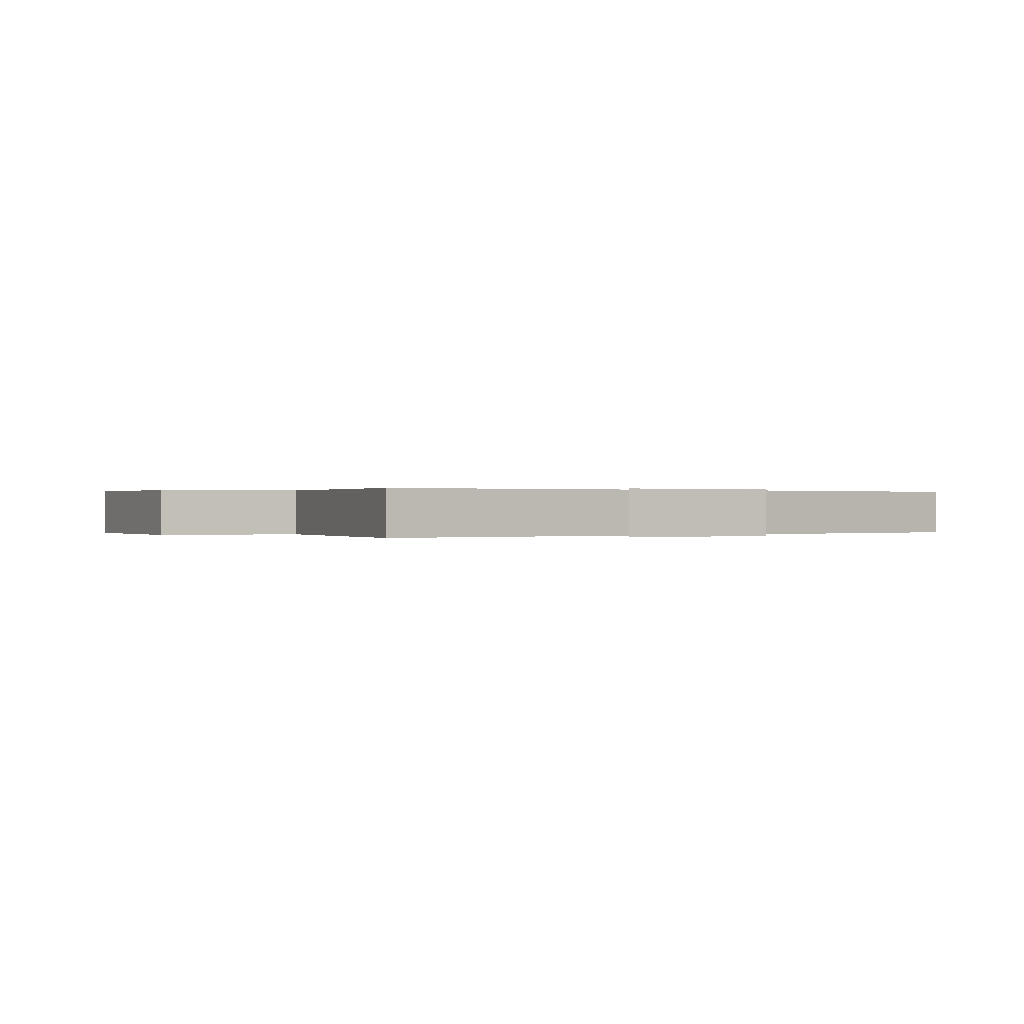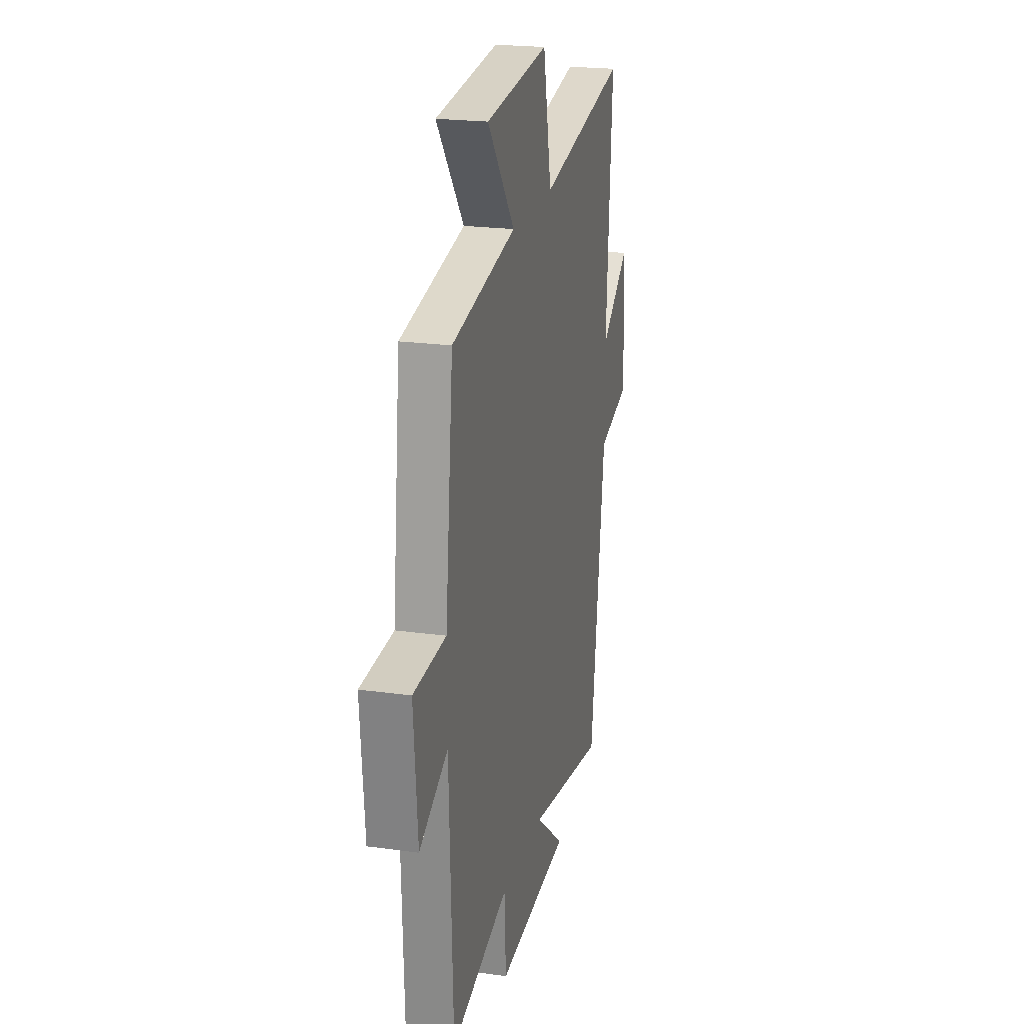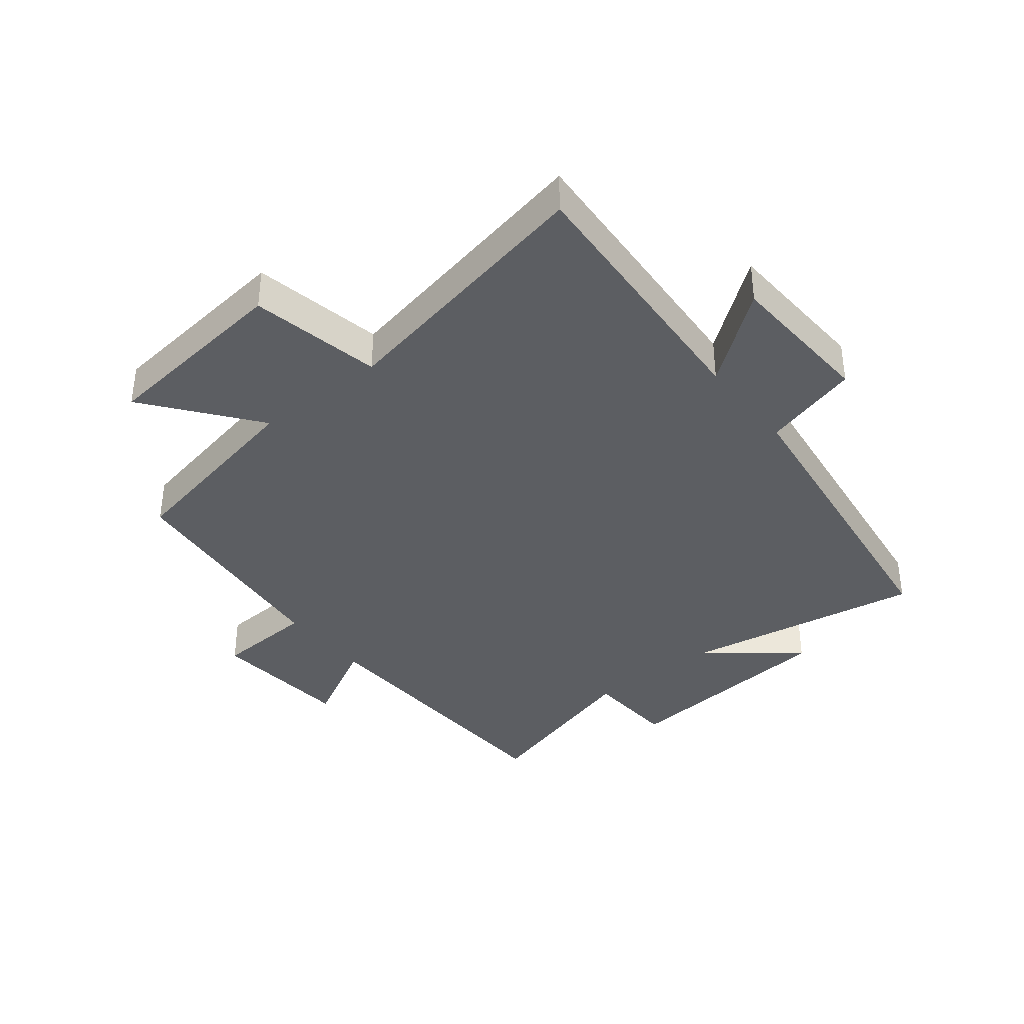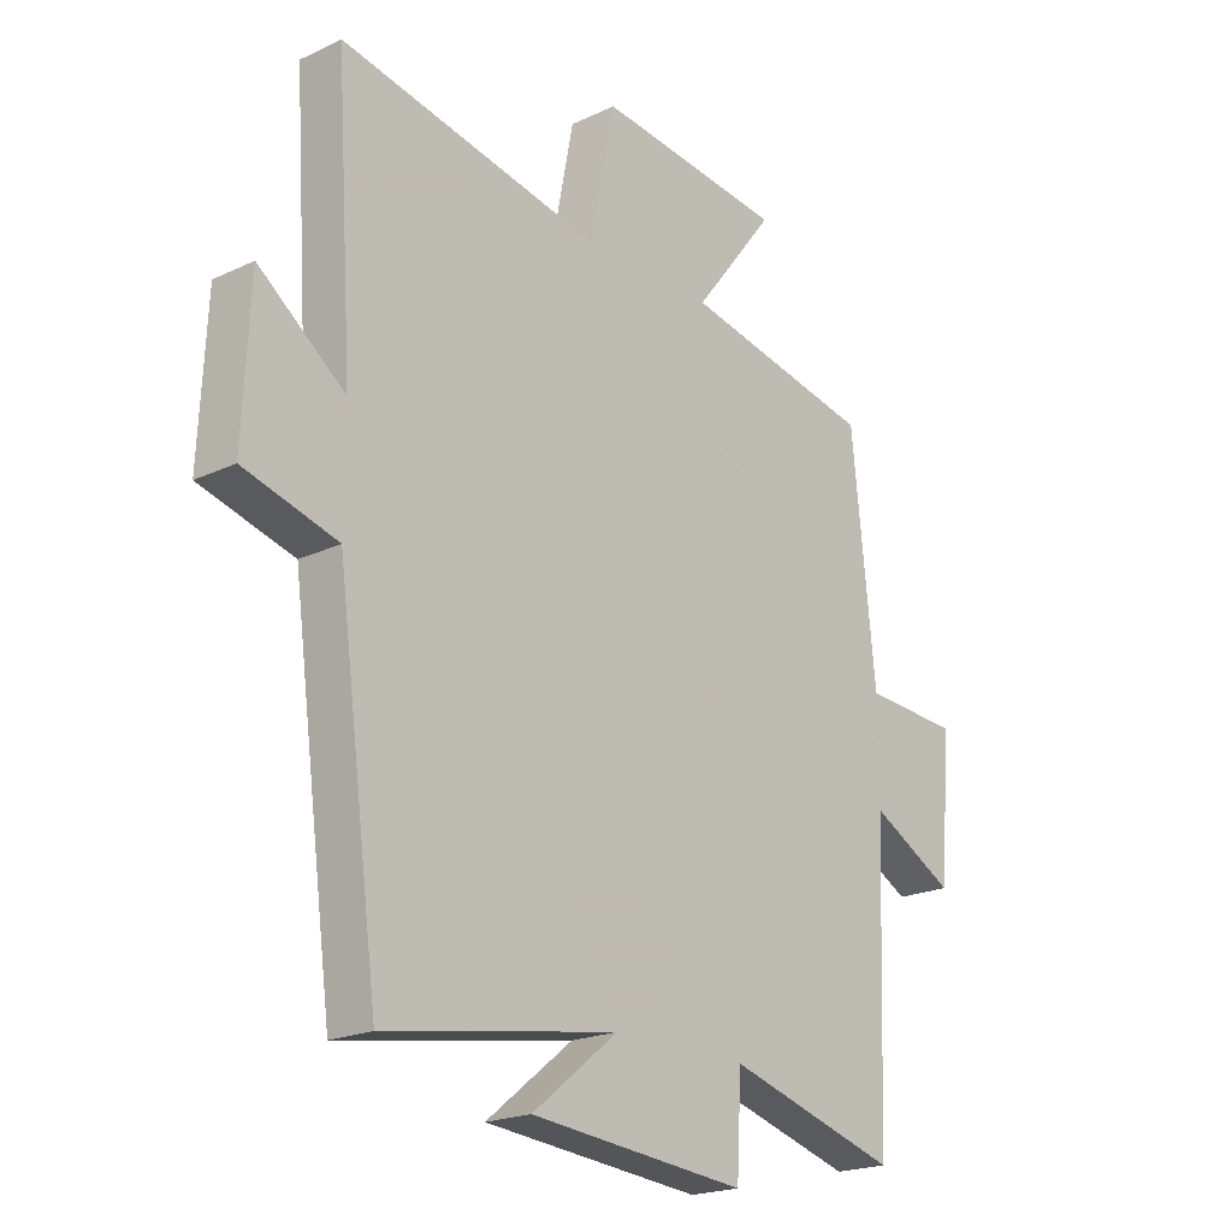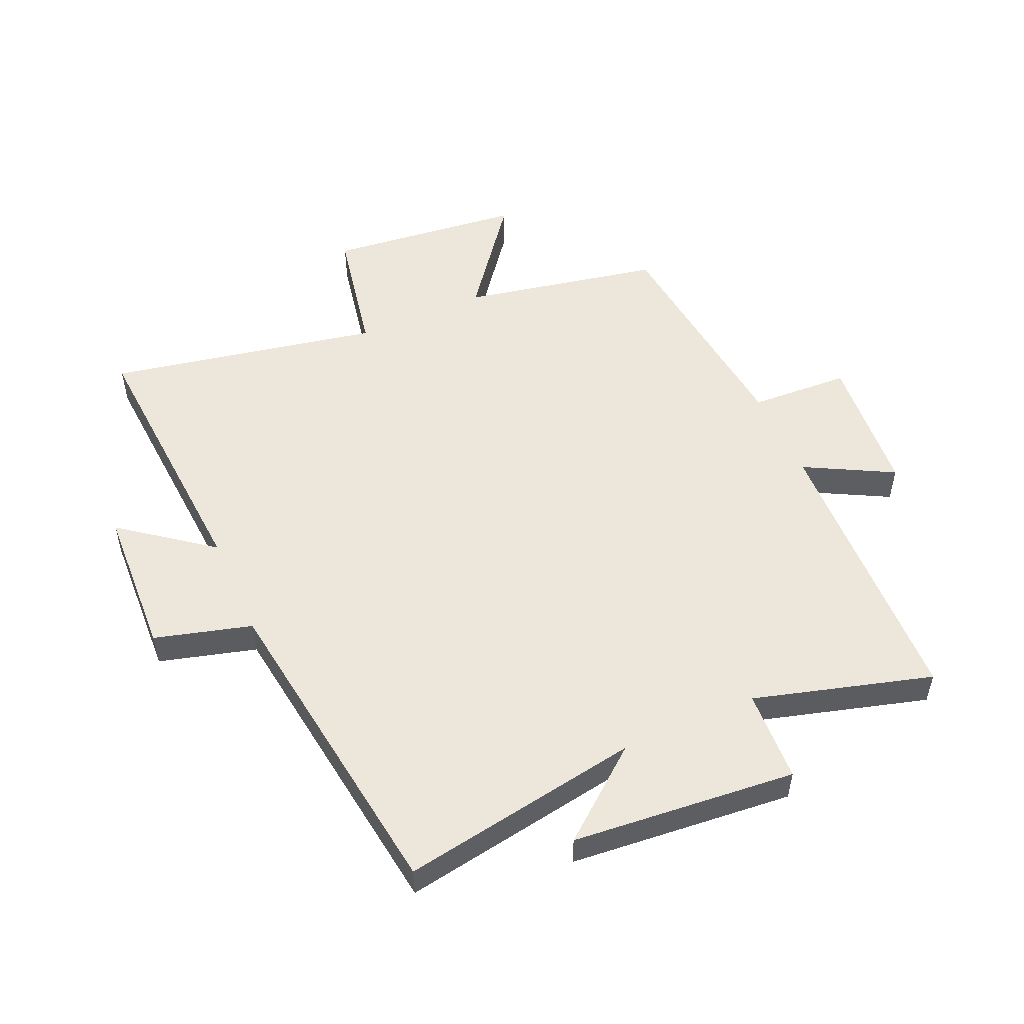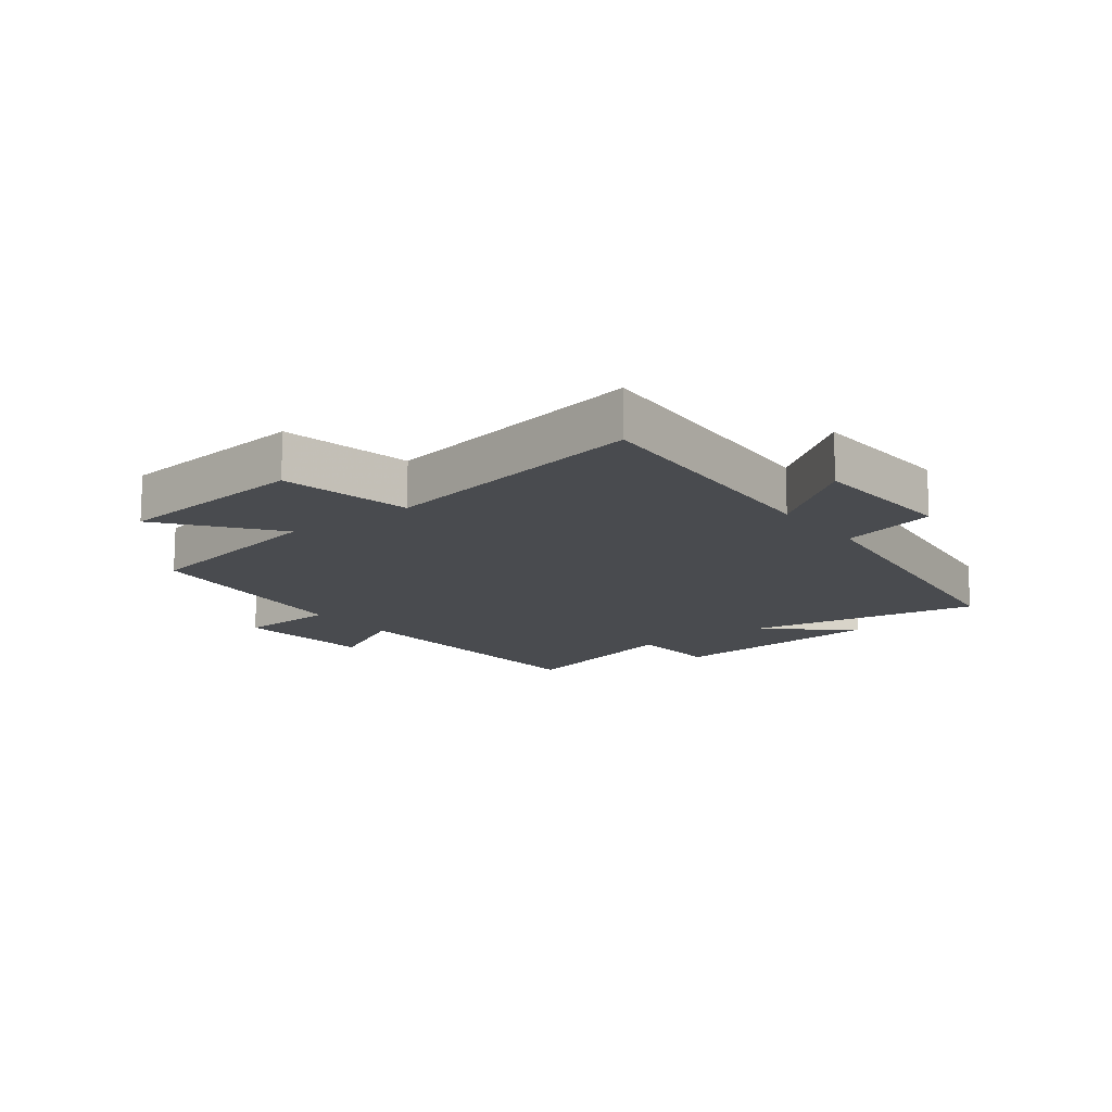
<metadata>
{"format":"obj","ext":"obj","renderer":"f3d","projection":"perspective","resolution":1024,"background":"white","views":[{"elev":0.1,"azim":56.9,"up":"+Y"},{"elev":21.6,"azim":-76.2,"up":"+Z"},{"elev":-37.6,"azim":38.5,"up":"+Y"},{"elev":-20.6,"azim":130.6,"up":"+Z"},{"elev":52.4,"azim":156.0,"up":"+Y"},{"elev":-13.9,"azim":37.2,"up":"+Y"}]}
</metadata>
<code>
v 0.529 0.07 0.588
v 0.5 0.07 0.142
v 0.646 0.07 0.254
v 0.658 0.07 0.008
v 0.5 0.07 -0.036
v 0.429 0.07 -0.566
v 0.036 0.07 -0.5
v 0.182 0.07 -0.617
v -0.184 0.07 -0.651
v -0.192 0.07 -0.5
v -0.482 0.07 -0.583
v -0.5 0.07 -0.11
v -0.643 0.07 -0.187
v -0.663 0.07 0.045
v -0.5 0.07 0.054
v -0.46 0.07 0.435
v -0.136 0.07 0.5
v -0.274 0.07 0.678
v 0.044 0.07 0.714
v 0.086 0.07 0.5
v 0.529 0 0.588
v 0.5 0 0.142
v 0.646 0 0.254
v 0.658 0 0.008
v 0.5 0 -0.036
v 0.429 0 -0.566
v 0.036 0 -0.5
v 0.182 0 -0.617
v -0.184 0 -0.651
v -0.192 0 -0.5
v -0.482 0 -0.583
v -0.5 0 -0.11
v -0.643 0 -0.187
v -0.663 0 0.045
v -0.5 0 0.054
v -0.46 0 0.435
v -0.136 0 0.5
v -0.274 0 0.678
v 0.044 0 0.714
v 0.086 0 0.5
f 17 18 19 20
f 15 16 17 20
f 15 20 1 2
f 12 13 14 15
f 10 11 12 15
f 10 15 2
f 7 8 9 10
f 7 10 2 3
f 5 6 7
f 5 7 3
f 3 4 5
f 40 39 38 37
f 40 37 36 35
f 22 21 40 35
f 35 34 33 32
f 35 32 31 30
f 22 35 30
f 30 29 28 27
f 23 22 30 27
f 27 26 25
f 23 27 25
f 25 24 23
f 1 21 22 2
f 2 22 23 3
f 3 23 24 4
f 4 24 25 5
f 5 25 26 6
f 6 26 27 7
f 7 27 28 8
f 8 28 29 9
f 9 29 30 10
f 10 30 31 11
f 11 31 32 12
f 12 32 33 13
f 13 33 34 14
f 14 34 35 15
f 15 35 36 16
f 16 36 37 17
f 17 37 38 18
f 18 38 39 19
f 19 39 40 20
f 20 40 21 1

</code>
